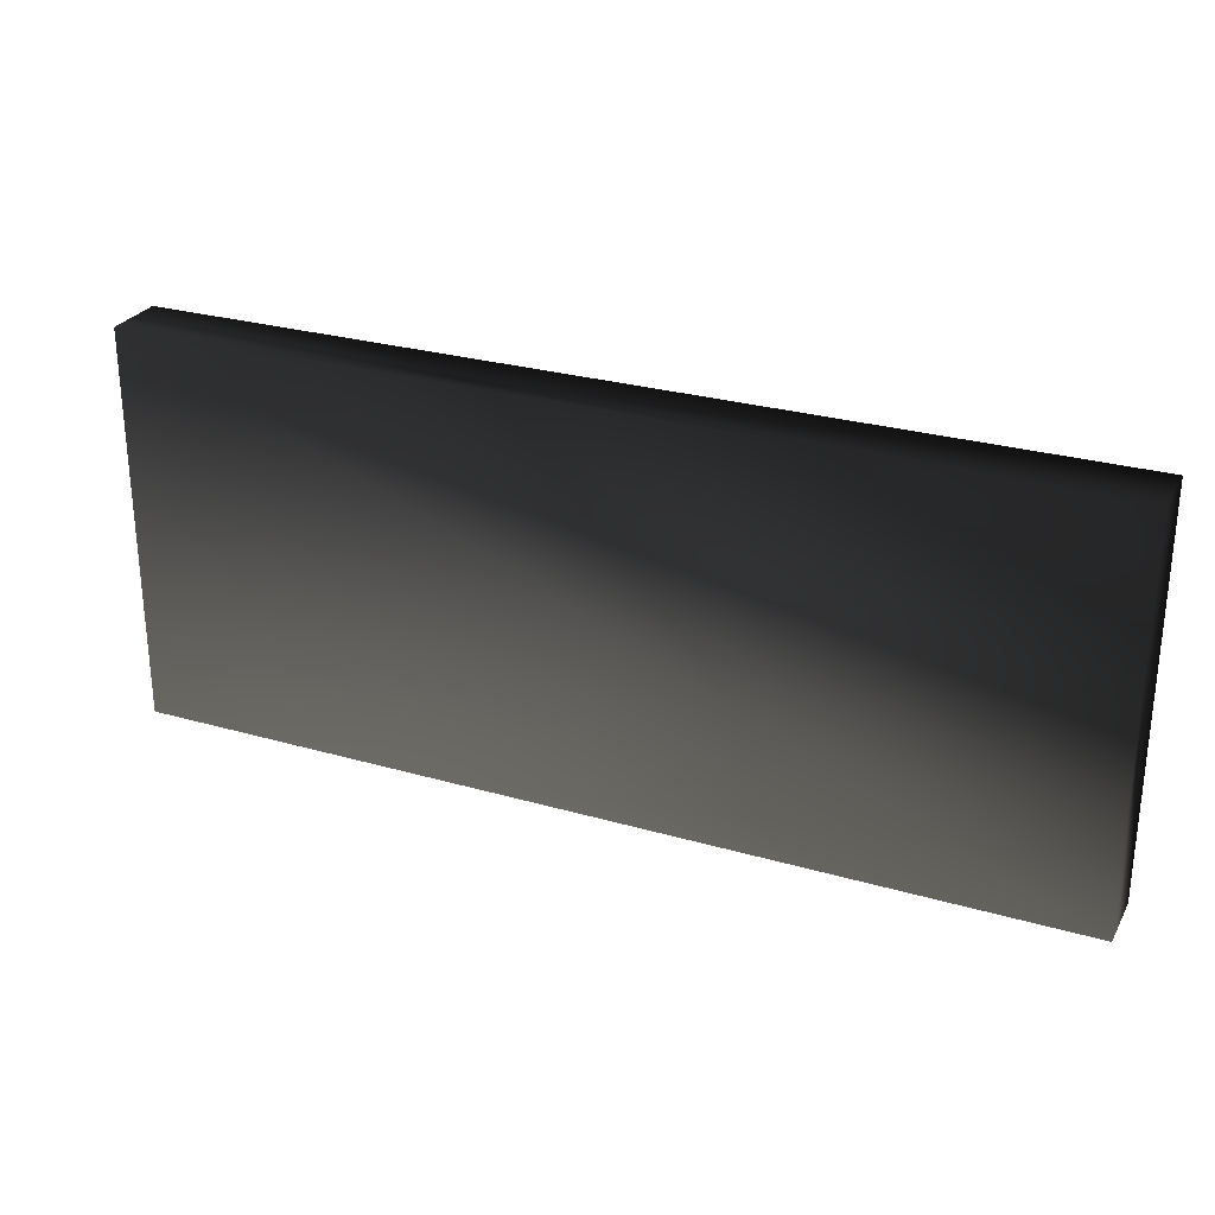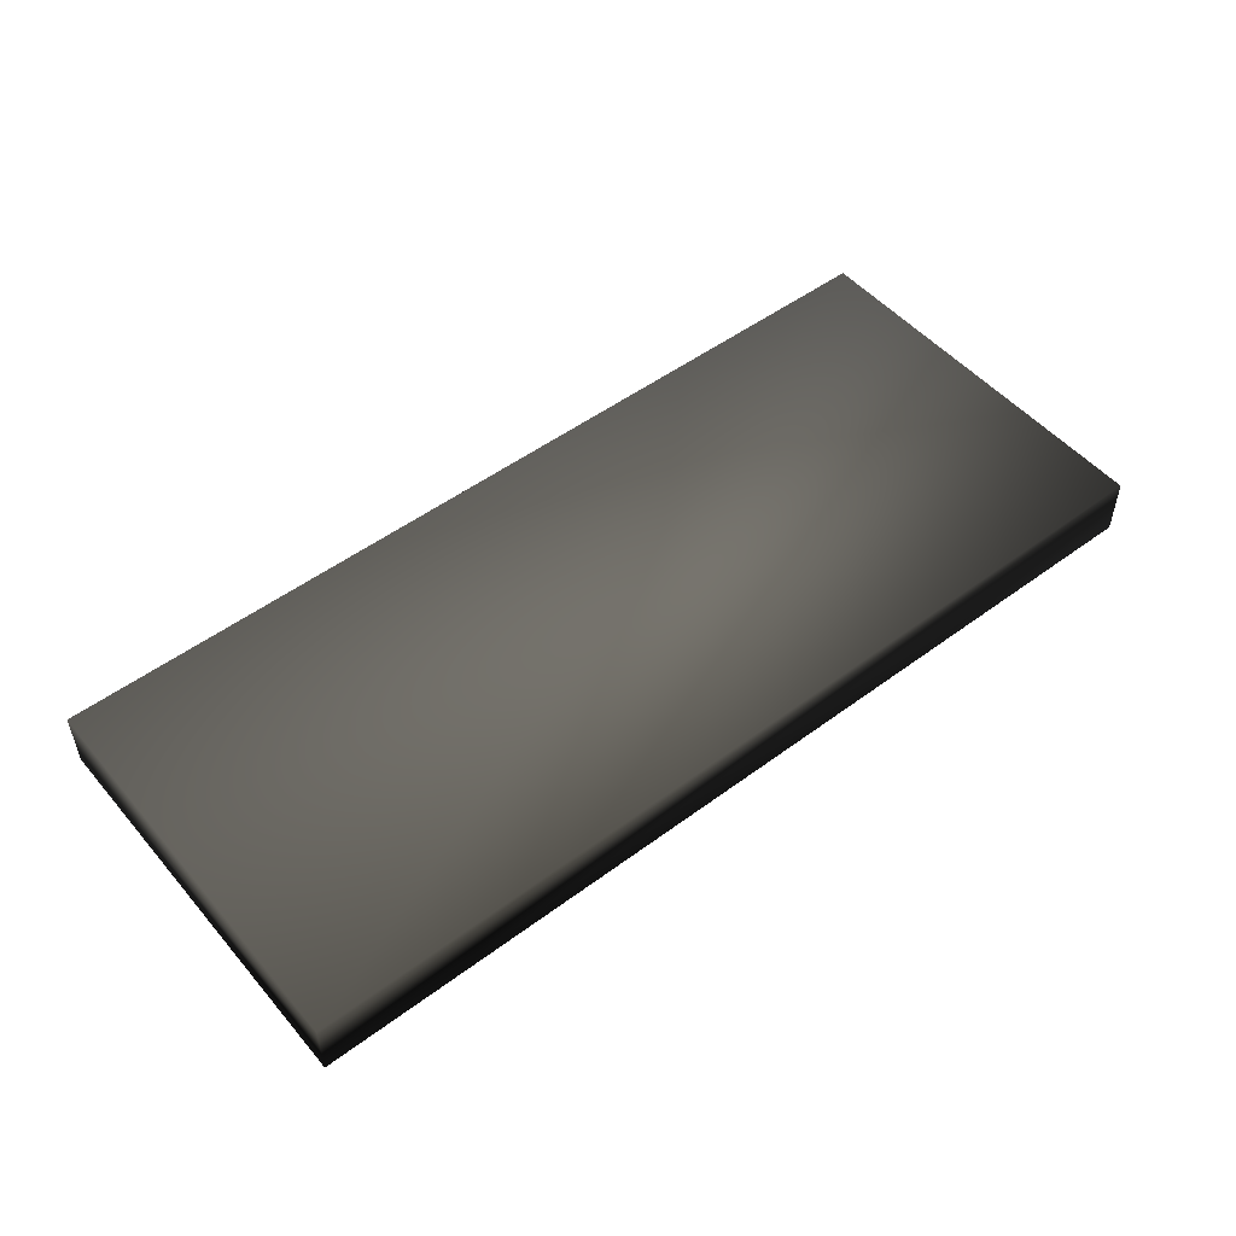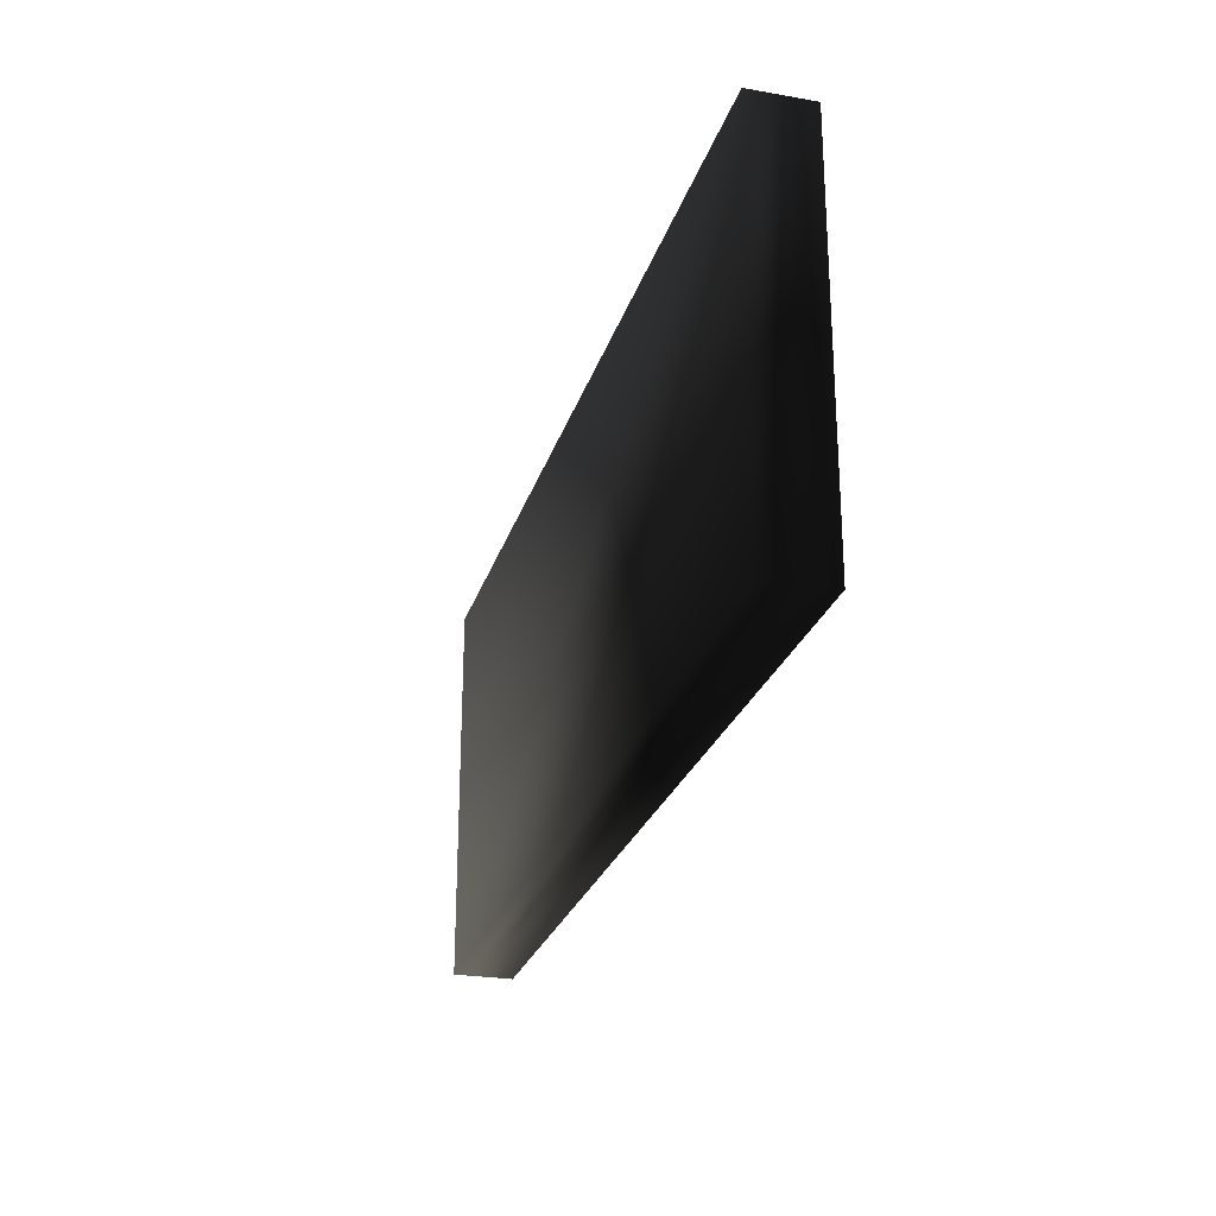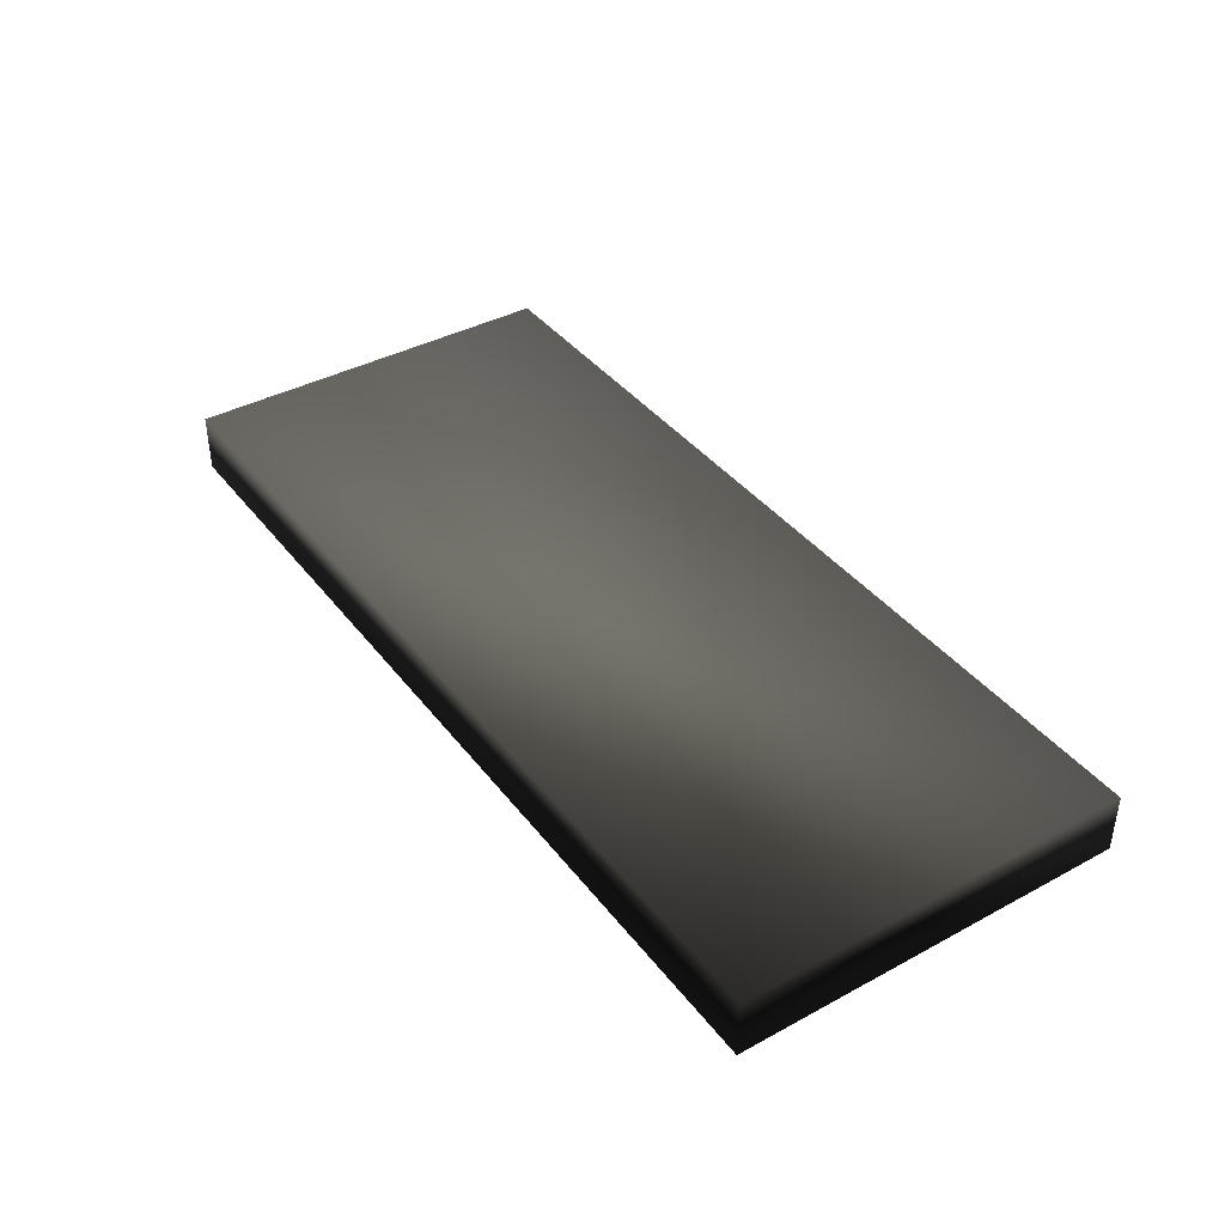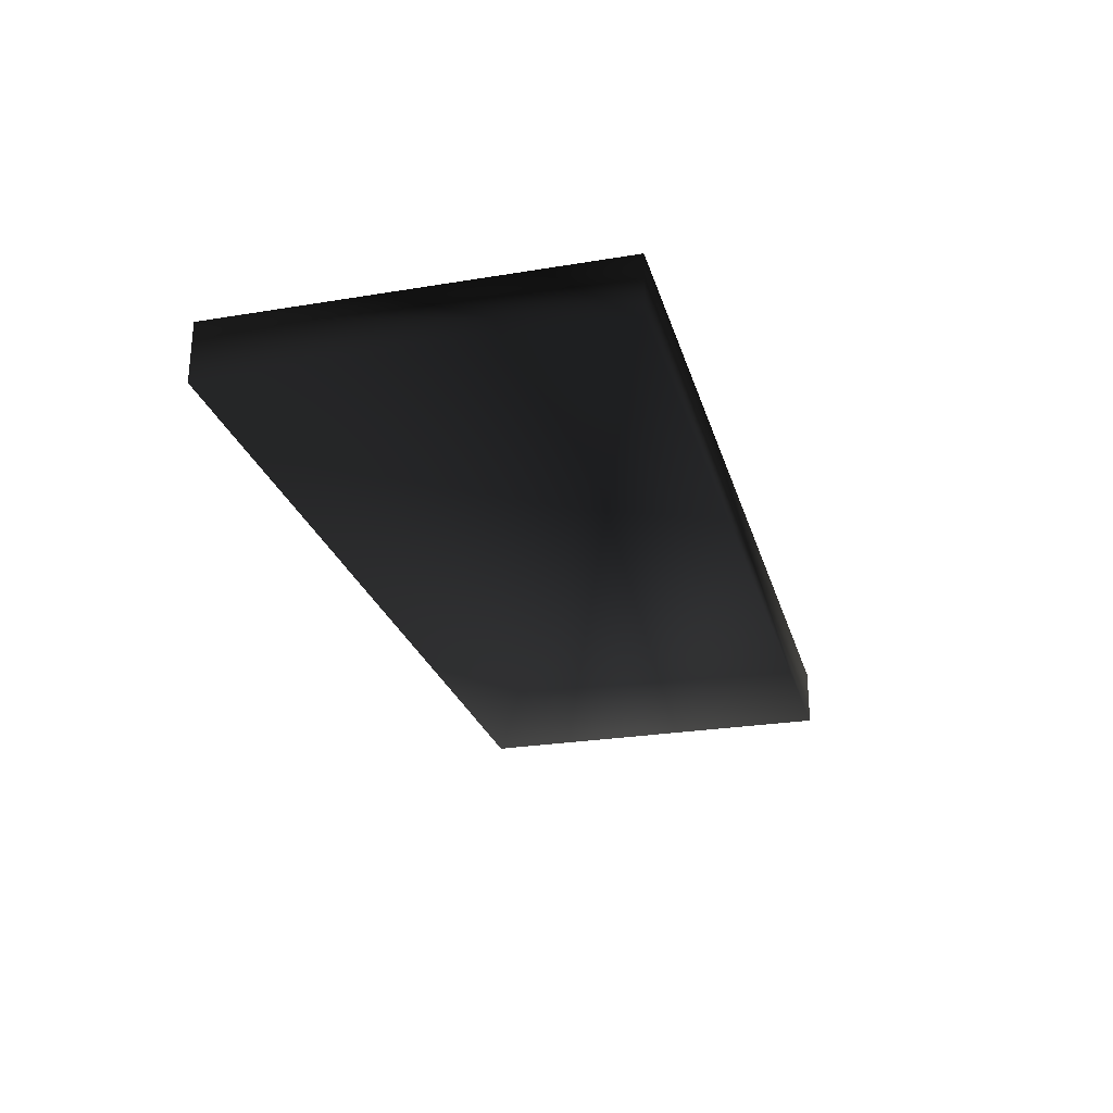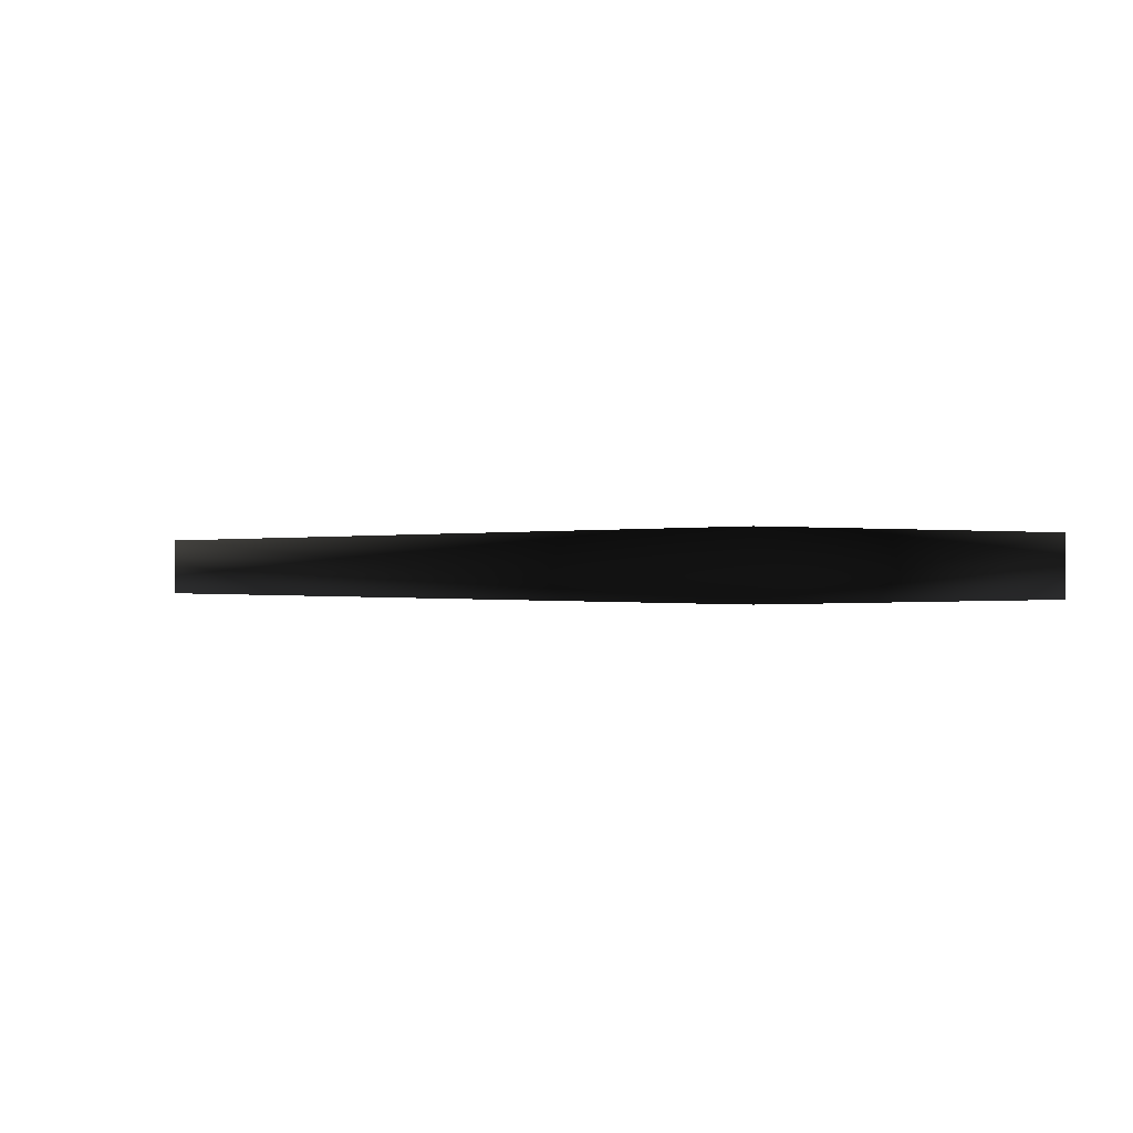
<metadata>
{"format":"obj","ext":"obj","renderer":"f3d","projection":"perspective","resolution":1024,"background":"white","views":[{"elev":27.4,"azim":-156.1,"up":"+Y"},{"elev":50.9,"azim":-39.0,"up":"+Z"},{"elev":-25.5,"azim":74.4,"up":"+Y"},{"elev":39.7,"azim":56.2,"up":"+Z"},{"elev":-25.7,"azim":104.9,"up":"+Z"},{"elev":-0.1,"azim":-129.4,"up":"+Z"}]}
</metadata>
<code>
v -2.378 1.583 -0.1541 0.502 0.502 0.502 #0.502
v -2.378 1.583 0.1541 0.502 0.502 0.502 #0.502
v -2.378 3.593 -0.1541 0.502 0.502 0.502 #0.502
v -2.378 1.583 -0.1541 0.502 0.502 0.502 #0.502
v -2.378 3.593 -0.1541 0.502 0.502 0.502 #0.502
v 2.378 3.593 -0.1541 0.502 0.502 0.502 #0.502
v 2.378 1.583 -0.1541 0.502 0.502 0.502 #0.502
v 2.378 3.593 -0.1541 0.502 0.502 0.502 #0.502
v 2.378 1.583 0.1541 0.502 0.502 0.502 #0.502
v 2.378 1.583 0.1541 0.502 0.502 0.502 #0.502
v 2.378 3.593 -0.1541 0.502 0.502 0.502 #0.502
v 2.378 3.593 0.1541 0.502 0.502 0.502 #0.502
v -2.378 3.593 -0.1541 0.502 0.502 0.502 #0.502
v 2.378 3.593 0.1541 0.502 0.502 0.502 #0.502
v 2.378 3.593 -0.1541 0.502 0.502 0.502 #0.502
v -2.378 3.593 -0.1541 0.502 0.502 0.502 #0.502
v -2.378 3.593 0.1541 0.502 0.502 0.502 #0.502
v 2.378 3.593 0.1541 0.502 0.502 0.502 #0.502
v -2.378 1.583 -0.1541 0.502 0.502 0.502 #0.502
v 2.378 3.593 -0.1541 0.502 0.502 0.502 #0.502
v 2.378 1.583 -0.1541 0.502 0.502 0.502 #0.502
v -2.378 1.583 0.1541 0.502 0.502 0.502 #0.502
v -2.378 3.593 0.1541 0.502 0.502 0.502 #0.502
v -2.378 3.593 -0.1541 0.502 0.502 0.502 #0.502
v 2.378 1.583 -0.1541 0.502 0.502 0.502 #0.502
v 2.378 1.583 0.1541 0.502 0.502 0.502 #0.502
v -2.378 1.583 -0.1541 0.502 0.502 0.502 #0.502
v -2.378 1.583 -0.1541 0.502 0.502 0.502 #0.502
v 2.378 1.583 0.1541 0.502 0.502 0.502 #0.502
v -2.378 1.583 0.1541 0.502 0.502 0.502 #0.502
v 2.378 1.583 0.1541 0.502 0.502 0.502 #0.502
v 2.378 3.593 0.1541 0.502 0.502 0.502 #0.502
v -2.378 1.583 0.1541 0.502 0.502 0.502 #0.502
v -2.378 1.583 0.1541 0.502 0.502 0.502 #0.502
v 2.378 3.593 0.1541 0.502 0.502 0.502 #0.502
v -2.378 3.593 0.1541 0.502 0.502 0.502 #0.502
f 1 2 3
f 4 5 6
f 7 8 9
f 10 11 12
f 13 14 15
f 16 17 18
f 19 20 21
f 22 23 24
f 25 26 27
f 28 29 30
f 31 32 33
f 34 35 36

</code>
